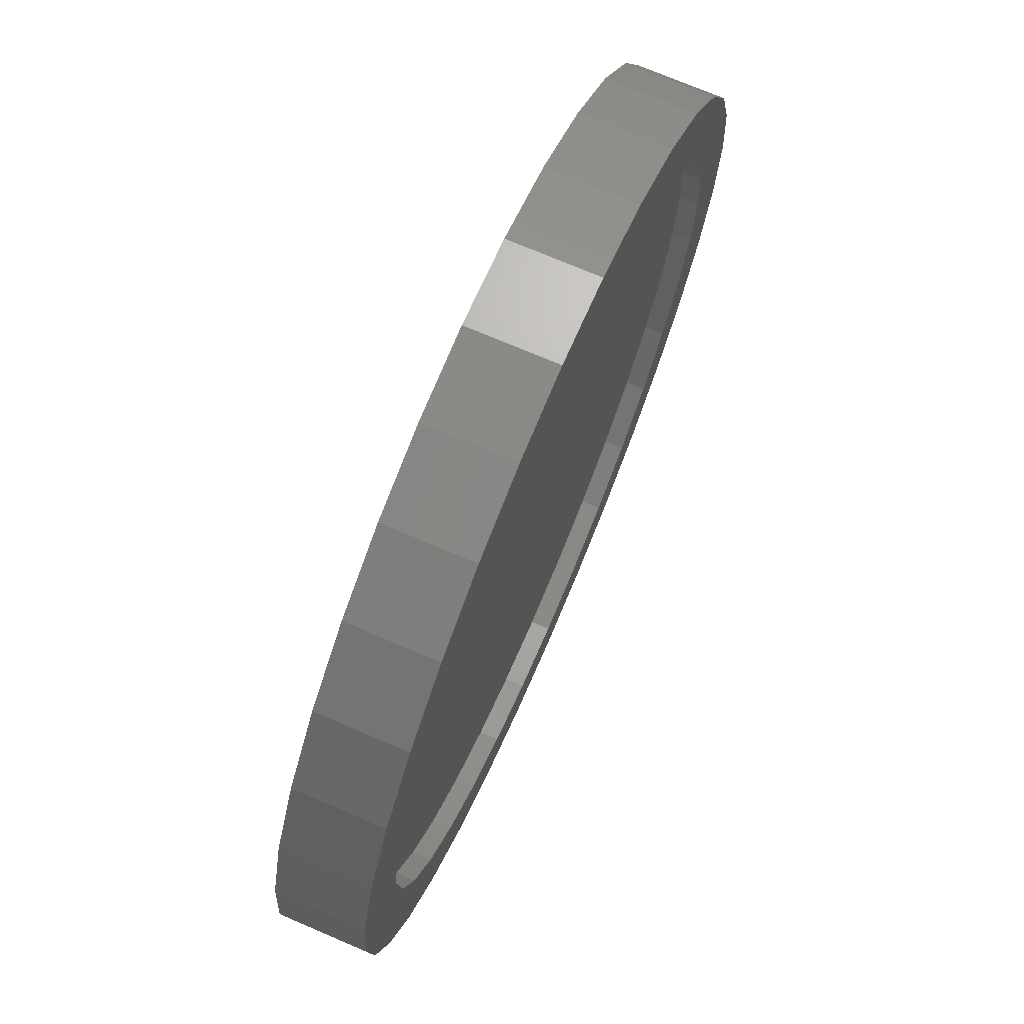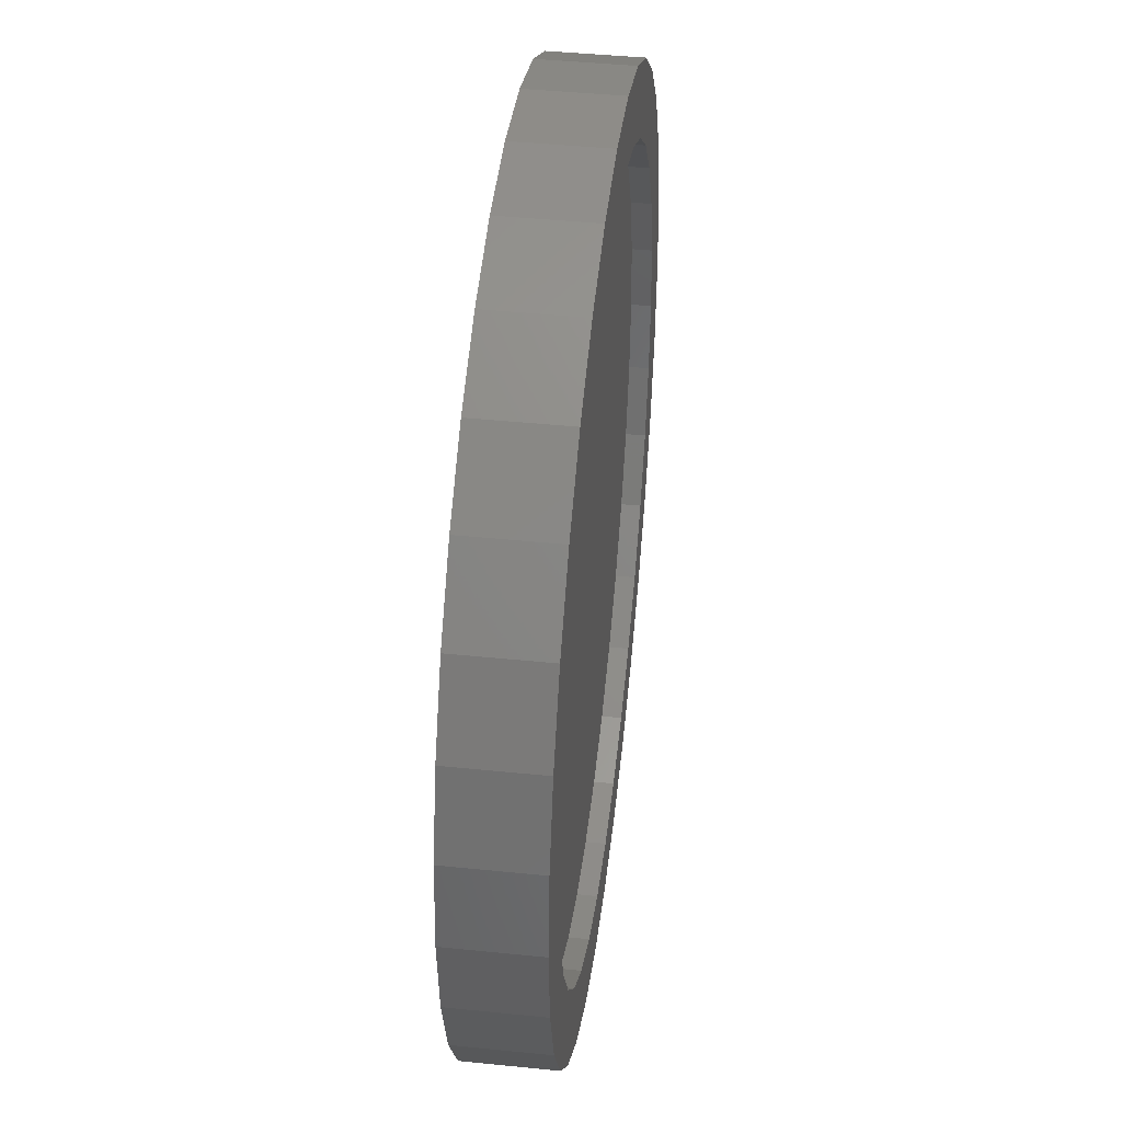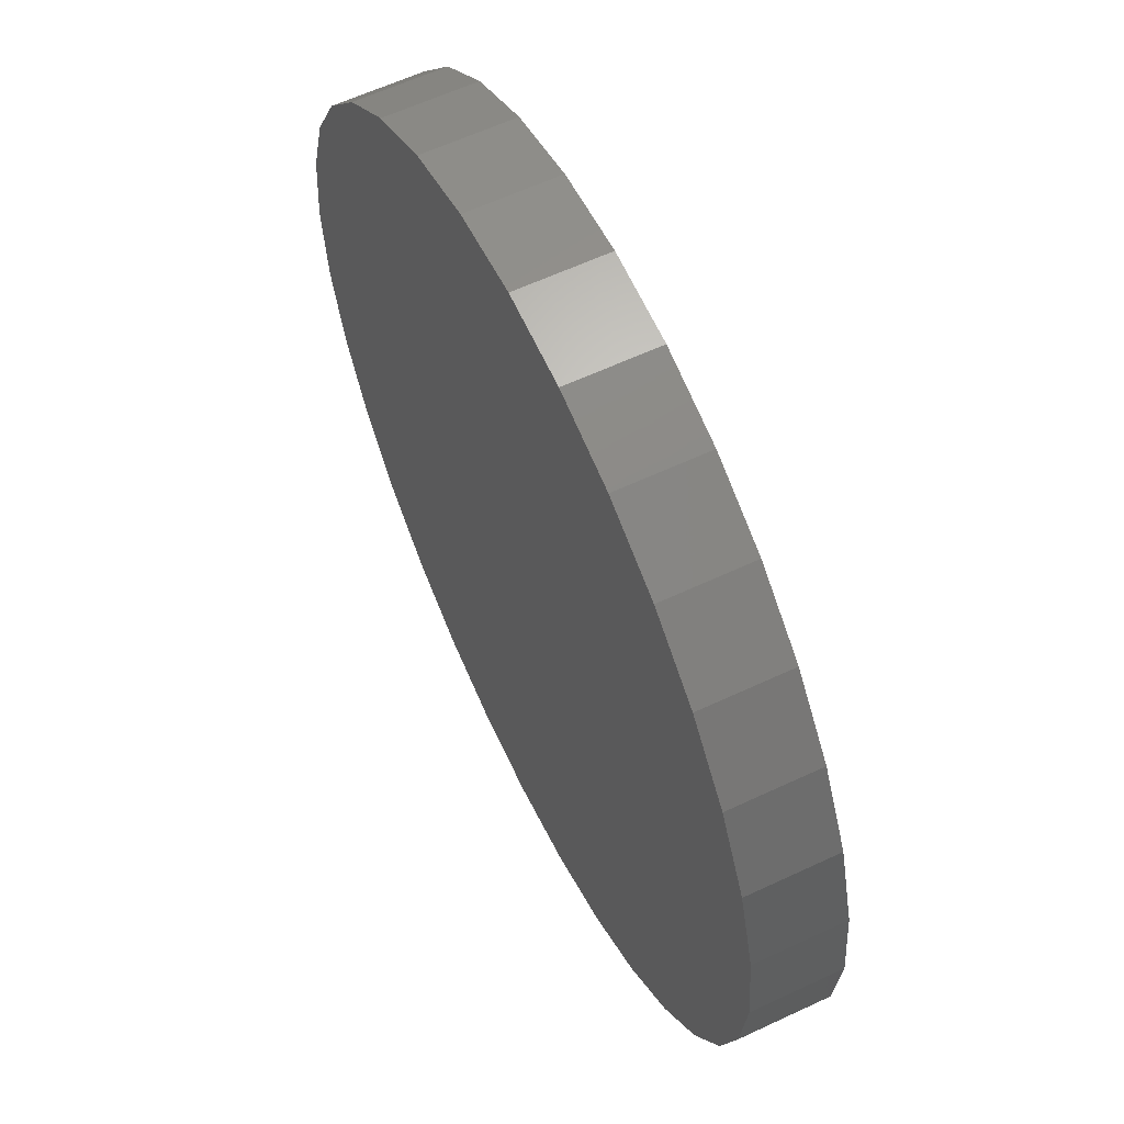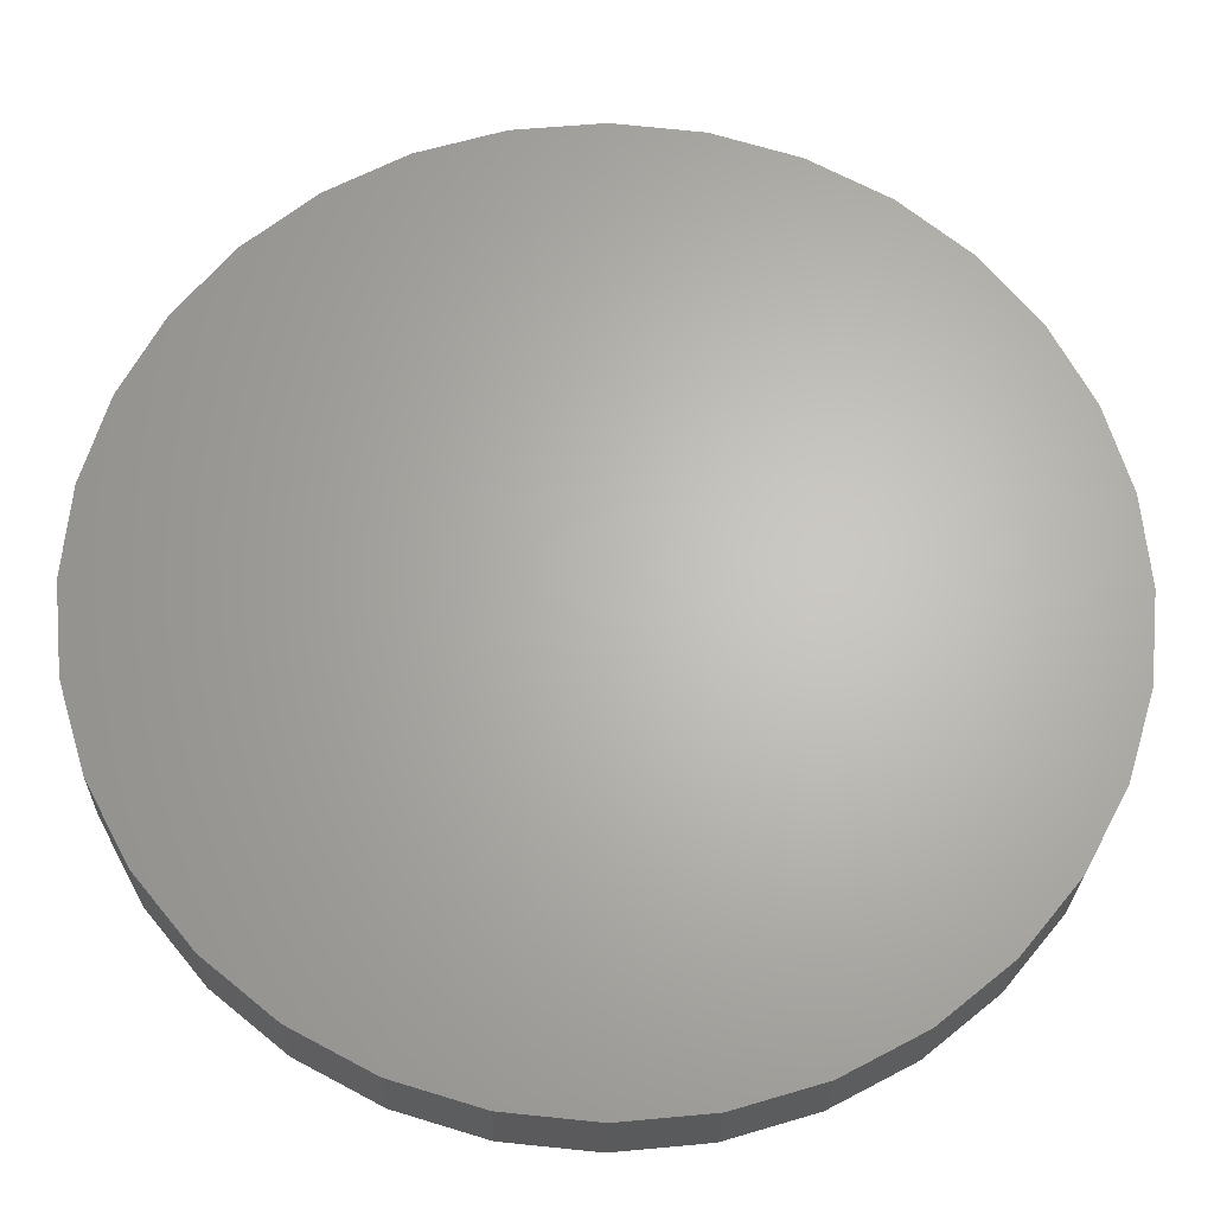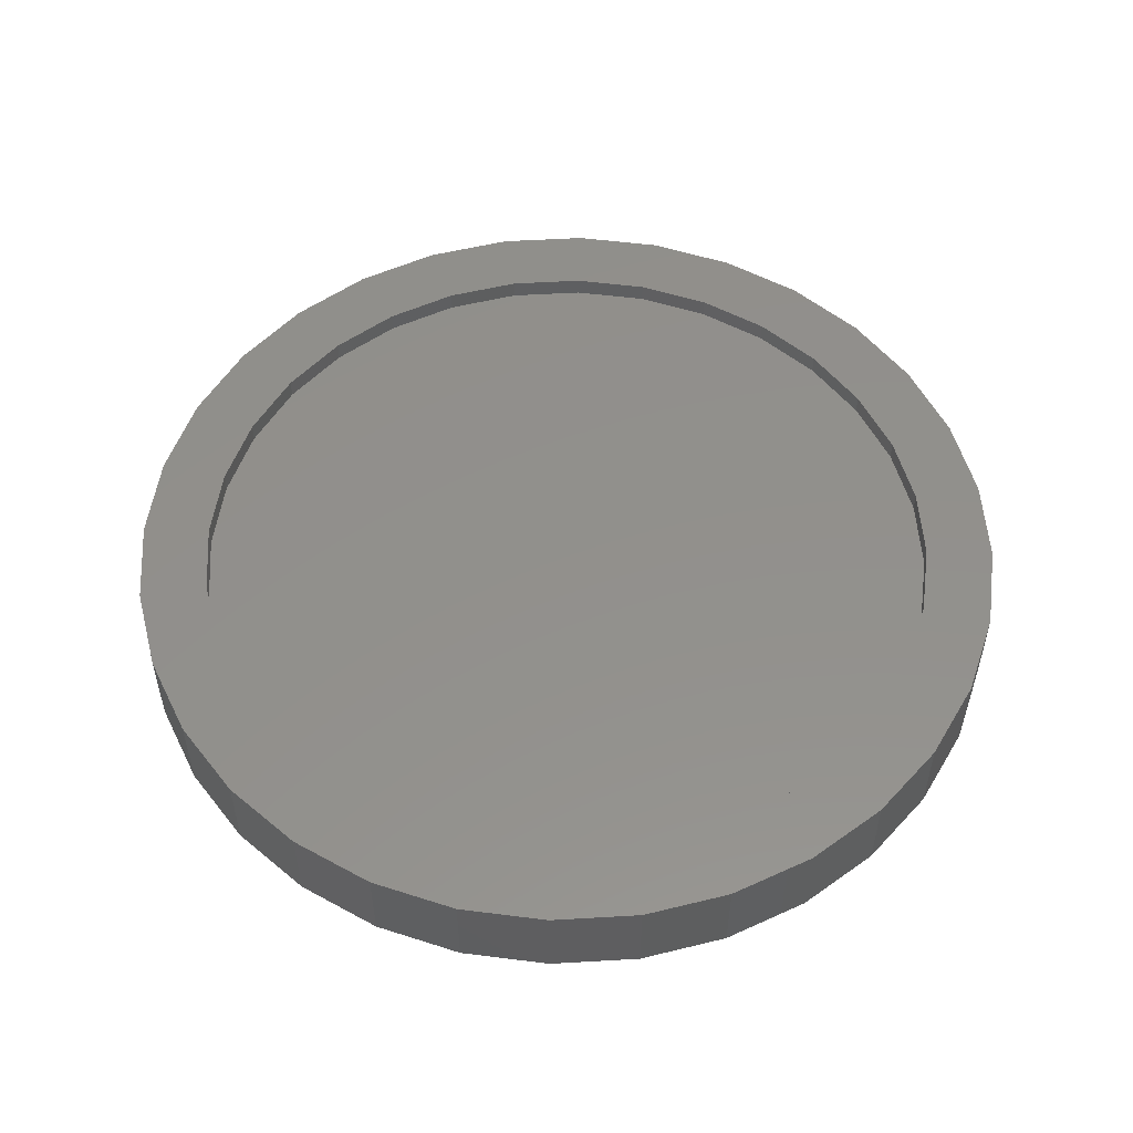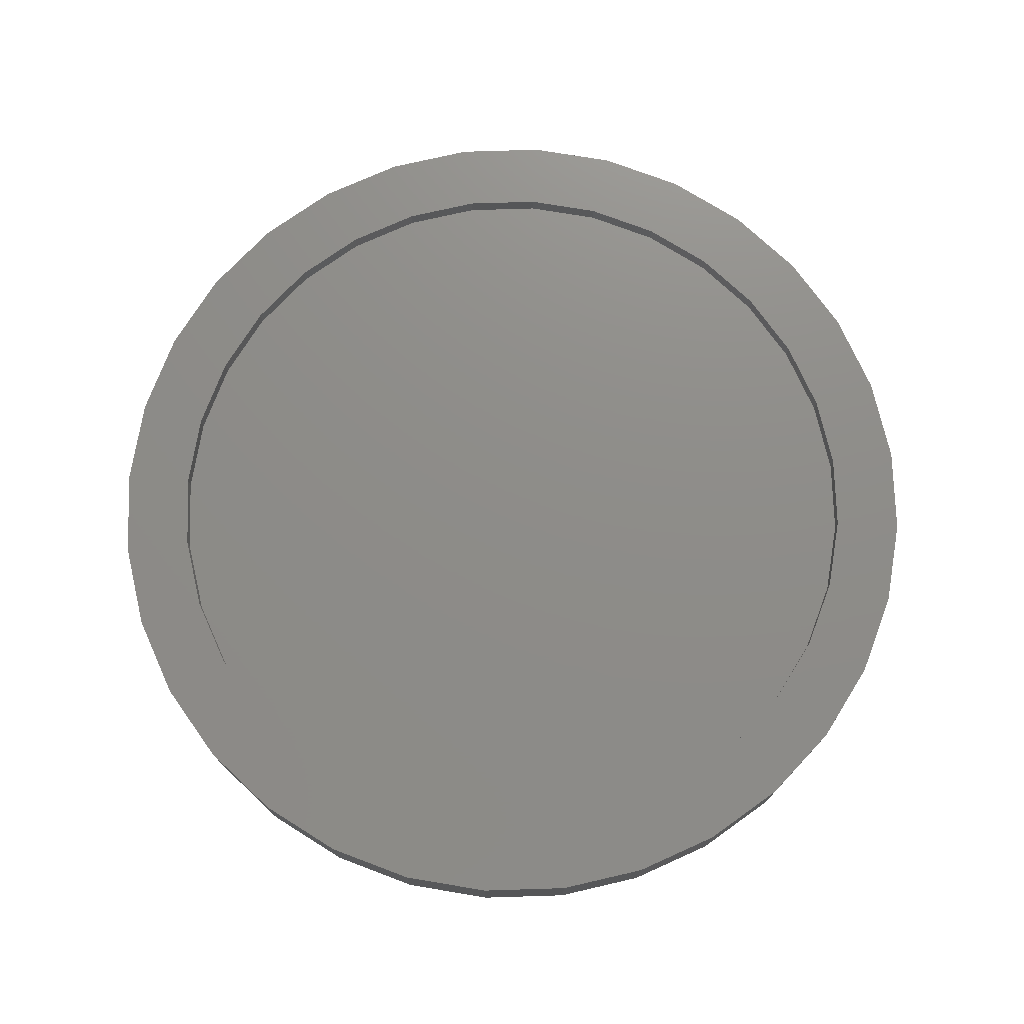
<metadata>
{"format":"stl","ext":"stl","renderer":"f3d","projection":"perspective","resolution":1024,"background":"white","views":[{"elev":72.4,"azim":-66.8,"up":"+Y"},{"elev":43.2,"azim":-83.1,"up":"+Y"},{"elev":60.8,"azim":-115.6,"up":"+Y"},{"elev":-24.8,"azim":178.8,"up":"+Y"},{"elev":53.2,"azim":-110.4,"up":"+Z"},{"elev":74.5,"azim":-74.9,"up":"+Z"}]}
</metadata>
<code>
# stl→obj: 128 verts, 252 faces
v 0.007895 0.6003 0.0625
v -0.2637 0.6557 0.0625
v -0.3864 0.5901 0.0625
v -0.1092 0.5888 0.0625
v -0.4913 0.3335 0.0625
v -0.6478 0.2716 0.0625
v -0.5467 0.2297 0.0625
v 0.007895 -0.6003 0.0625
v -0.1092 -0.5888 0.0625
v -0.3864 -0.5901 0.0625
v 0.007895 -0.7097 0.0625
v -0.2637 -0.6557 0.0625
v -0.1306 -0.6961 0.0625
v 0.2795 0.6557 0.0625
v 0.4022 0.5901 0.0625
v 0.125 0.5888 0.0625
v 0.2376 0.5546 0.0625
v 0.4022 -0.5901 0.0625
v 0.125 -0.5888 0.0625
v 0.1464 -0.6961 0.0625
v 0.2795 -0.6557 0.0625
v -0.1306 0.6961 0.0625
v 0.007895 0.7097 0.0625
v 0.1464 0.6961 0.0625
v -0.5822 0.3943 0.0625
v -0.4166 0.4245 0.0625
v -0.4939 0.5018 0.0625
v -0.3256 0.4992 0.0625
v -0.2218 0.5546 0.0625
v -0.5809 0.1171 0.0625
v -0.6882 0.1385 0.0625
v -0.5924 7.352e-17 0.0625
v -0.7018 8.691e-17 0.0625
v -0.5809 -0.1171 0.0625
v -0.6882 -0.1385 0.0625
v -0.5467 -0.2297 0.0625
v -0.6478 -0.2716 0.0625
v -0.4913 -0.3335 0.0625
v -0.5822 -0.3943 0.0625
v -0.4166 -0.4245 0.0625
v -0.3256 -0.4992 0.0625
v -0.4939 -0.5018 0.0625
v -0.2218 -0.5546 0.0625
v 0.5097 0.5018 0.0625
v 0.3414 0.4992 0.0625
v 0.598 0.3943 0.0625
v 0.4324 0.4245 0.0625
v 0.6636 0.2716 0.0625
v 0.5071 0.3335 0.0625
v 0.5625 0.2297 0.0625
v 0.704 0.1385 0.0625
v 0.5967 0.1171 0.0625
v 0.7176 0 0.0625
v 0.6082 0 0.0625
v 0.704 -0.1385 0.0625
v 0.5967 -0.1171 0.0625
v 0.6636 -0.2716 0.0625
v 0.5625 -0.2297 0.0625
v 0.598 -0.3943 0.0625
v 0.5071 -0.3335 0.0625
v 0.4324 -0.4245 0.0625
v 0.5097 -0.5018 0.0625
v 0.3414 -0.4992 0.0625
v 0.2376 -0.5546 0.0625
v 0.007895 -0.6003 0.03125
v 0.125 -0.5888 0.03125
v 0.2376 -0.5546 0.03125
v 0.3414 -0.4992 0.03125
v 0.4324 -0.4245 0.03125
v 0.5071 -0.3335 0.03125
v 0.5625 -0.2297 0.03125
v 0.5967 -0.1171 0.03125
v 0.6082 -1.47e-16 0.03125
v -0.1092 -0.5888 0.03125
v -0.2218 -0.5546 0.03125
v -0.3256 -0.4992 0.03125
v -0.4166 -0.4245 0.03125
v -0.4913 -0.3335 0.03125
v -0.5467 -0.2297 0.03125
v -0.5809 -0.1171 0.03125
v -0.5924 7.352e-17 0.03125
v 0.007895 0.6003 0.03125
v -0.1092 0.5888 0.03125
v -0.2218 0.5546 0.03125
v -0.3256 0.4992 0.03125
v -0.4166 0.4245 0.03125
v -0.4913 0.3335 0.03125
v -0.5467 0.2297 0.03125
v -0.5809 0.1171 0.03125
v 0.125 0.5888 0.03125
v 0.2376 0.5546 0.03125
v 0.3414 0.4992 0.03125
v 0.4324 0.4245 0.03125
v 0.5071 0.3335 0.03125
v 0.5625 0.2297 0.03125
v 0.5967 0.1171 0.03125
v 0.7176 -1.738e-16 -0.07812
v 0.704 -0.1385 -0.07812
v 0.6636 -0.2716 -0.07812
v 0.598 -0.3943 -0.07812
v 0.5097 -0.5018 -0.07812
v 0.4022 -0.5901 -0.07812
v 0.2795 -0.6557 -0.07812
v 0.1464 -0.6961 -0.07812
v 0.007895 -0.7097 -0.07812
v -0.1306 -0.6961 -0.07812
v -0.2637 -0.6557 -0.07812
v -0.3864 -0.5901 -0.07812
v -0.4939 -0.5018 -0.07812
v -0.5822 -0.3943 -0.07812
v -0.6478 -0.2716 -0.07812
v -0.6882 -0.1385 -0.07812
v -0.7018 8.691e-17 -0.07812
v -0.6882 0.1385 -0.07812
v -0.6478 0.2716 -0.07812
v -0.5822 0.3943 -0.07812
v -0.4939 0.5018 -0.07812
v -0.3864 0.5901 -0.07812
v -0.2637 0.6557 -0.07812
v -0.1306 0.6961 -0.07812
v 0.007895 0.7097 -0.07812
v 0.1464 0.6961 -0.07812
v 0.2795 0.6557 -0.07812
v 0.4022 0.5901 -0.07812
v 0.5097 0.5018 -0.07812
v 0.598 0.3943 -0.07812
v 0.6636 0.2716 -0.07812
v 0.704 0.1385 -0.07812
f 1 2 3
f 1 3 4
f 5 6 7
f 8 9 10
f 11 12 13
f 14 1 15
f 1 16 15
f 15 16 17
f 18 19 8
f 11 20 21
f 22 2 23
f 23 2 1
f 23 1 24
f 24 1 14
f 6 5 25
f 25 5 26
f 25 26 27
f 27 26 28
f 27 28 3
f 3 28 29
f 3 29 4
f 7 6 30
f 30 6 31
f 30 31 32
f 32 31 33
f 32 33 34
f 34 33 35
f 34 35 36
f 36 35 37
f 36 37 38
f 38 37 39
f 38 39 40
f 40 39 41
f 41 39 42
f 41 42 43
f 43 42 10
f 43 10 9
f 10 12 8
f 8 12 11
f 8 11 18
f 18 11 21
f 15 17 44
f 44 17 45
f 44 45 46
f 46 45 47
f 46 47 48
f 48 47 49
f 48 49 50
f 48 50 51
f 51 50 52
f 51 52 53
f 53 52 54
f 53 54 55
f 55 54 56
f 55 56 57
f 57 56 58
f 57 58 59
f 59 58 60
f 59 60 61
f 59 61 62
f 62 61 63
f 62 63 18
f 18 63 64
f 18 64 19
f 65 19 66
f 66 19 64
f 66 64 67
f 67 64 63
f 67 63 68
f 68 63 61
f 68 61 69
f 69 61 60
f 69 60 70
f 70 60 58
f 70 58 71
f 71 58 56
f 71 56 72
f 72 56 54
f 72 54 73
f 19 65 8
f 8 65 74
f 8 74 9
f 9 74 75
f 9 75 43
f 43 75 76
f 43 76 41
f 41 76 77
f 41 77 40
f 40 77 78
f 40 78 38
f 38 78 79
f 38 79 36
f 36 79 80
f 36 80 34
f 34 80 81
f 34 81 32
f 82 4 83
f 83 4 29
f 83 29 84
f 84 29 28
f 84 28 85
f 85 28 26
f 85 26 86
f 86 26 5
f 86 5 87
f 87 5 7
f 87 7 88
f 88 7 30
f 88 30 89
f 89 30 32
f 89 32 81
f 4 82 1
f 1 82 90
f 1 90 16
f 16 90 91
f 16 91 17
f 17 91 92
f 17 92 45
f 45 92 93
f 45 93 47
f 47 93 94
f 47 94 49
f 49 94 95
f 49 95 50
f 50 95 96
f 50 96 52
f 52 96 73
f 52 73 54
f 97 53 98
f 98 53 55
f 98 55 99
f 99 55 57
f 99 57 100
f 100 57 59
f 100 59 101
f 101 59 62
f 101 62 102
f 102 62 18
f 102 18 103
f 103 18 21
f 103 21 104
f 104 21 20
f 104 20 105
f 105 20 11
f 105 11 106
f 106 11 13
f 106 13 107
f 107 13 12
f 107 12 108
f 108 12 10
f 108 10 109
f 109 10 42
f 109 42 110
f 110 42 39
f 110 39 111
f 111 39 37
f 111 37 112
f 112 37 35
f 112 35 113
f 113 35 33
f 113 33 114
f 114 33 31
f 114 31 115
f 115 31 6
f 115 6 116
f 116 6 25
f 116 25 117
f 117 25 27
f 117 27 118
f 118 27 3
f 118 3 119
f 119 3 2
f 119 2 120
f 120 2 22
f 120 22 121
f 121 22 23
f 121 23 122
f 122 23 24
f 122 24 123
f 123 24 14
f 123 14 124
f 124 14 15
f 124 15 125
f 125 15 44
f 125 44 126
f 126 44 46
f 126 46 127
f 127 46 48
f 127 48 128
f 128 48 51
f 128 51 97
f 97 51 53
f 121 122 120
f 105 106 104
f 104 106 107
f 104 107 103
f 103 107 108
f 103 108 102
f 102 108 109
f 102 109 101
f 101 109 110
f 101 110 100
f 100 110 111
f 100 111 99
f 99 111 112
f 99 112 98
f 98 112 113
f 98 113 97
f 97 113 114
f 97 114 128
f 128 114 115
f 128 115 127
f 127 115 116
f 127 116 126
f 126 116 117
f 126 117 125
f 125 117 118
f 125 118 124
f 124 118 119
f 124 119 123
f 123 119 120
f 123 120 122
f 83 90 82
f 90 83 91
f 91 83 84
f 91 84 92
f 92 84 85
f 92 85 93
f 93 85 86
f 93 86 94
f 94 86 87
f 94 87 95
f 95 87 88
f 95 88 96
f 96 88 89
f 96 89 73
f 73 89 81
f 73 81 72
f 72 81 80
f 72 80 71
f 71 80 79
f 71 79 70
f 70 79 78
f 70 78 69
f 69 78 77
f 69 77 68
f 68 77 76
f 68 76 67
f 67 76 75
f 67 75 66
f 66 75 74
f 66 74 65

</code>
